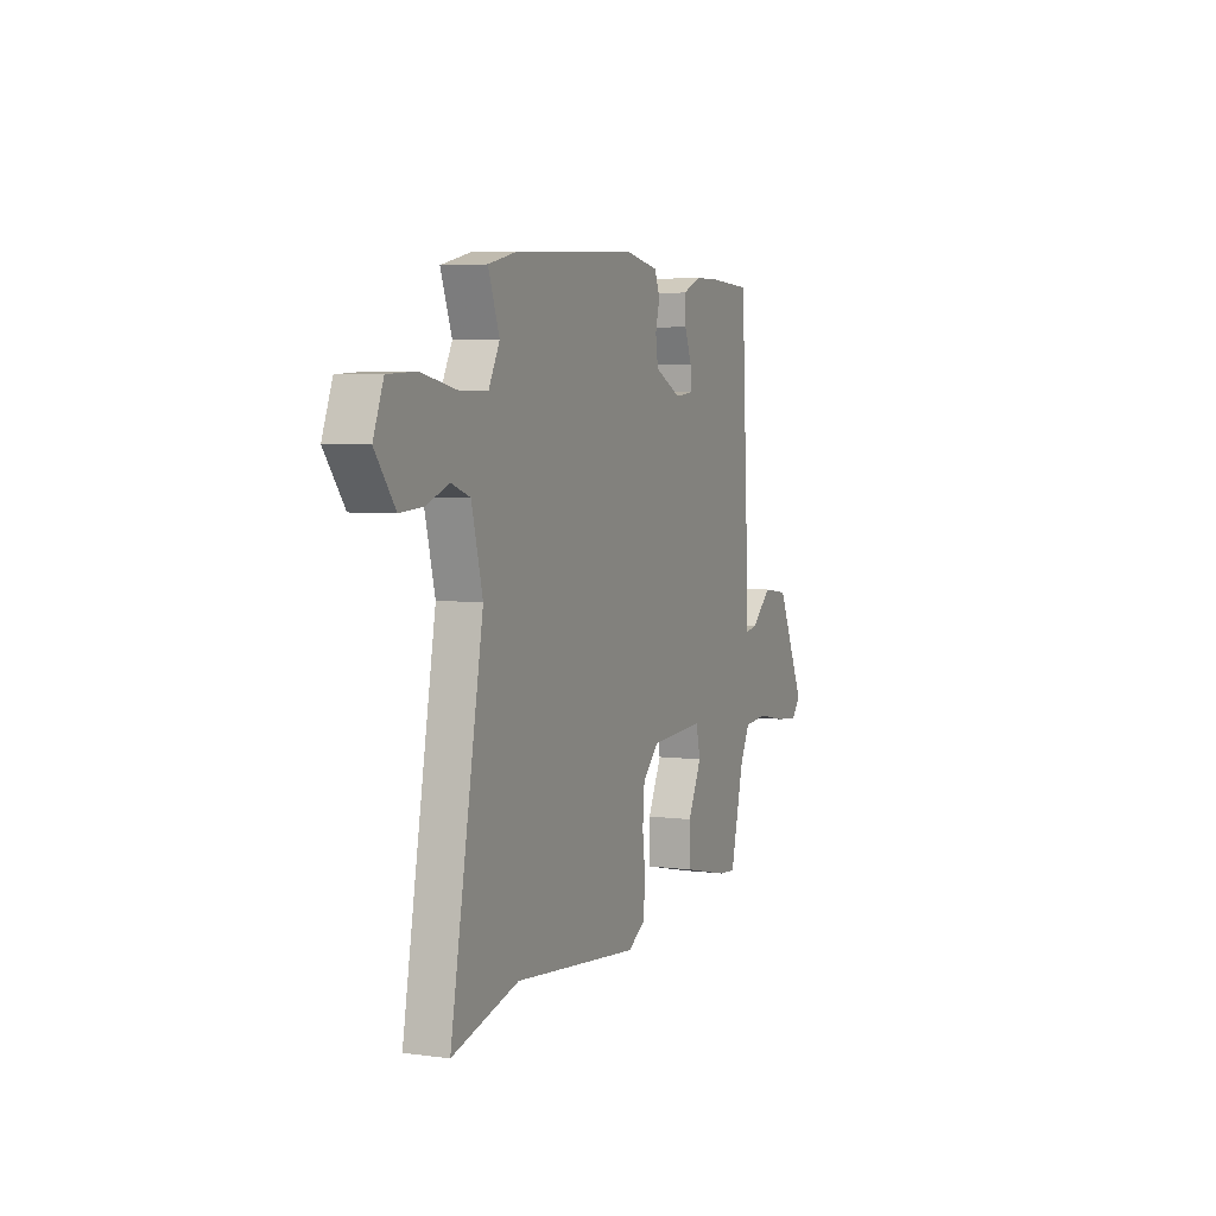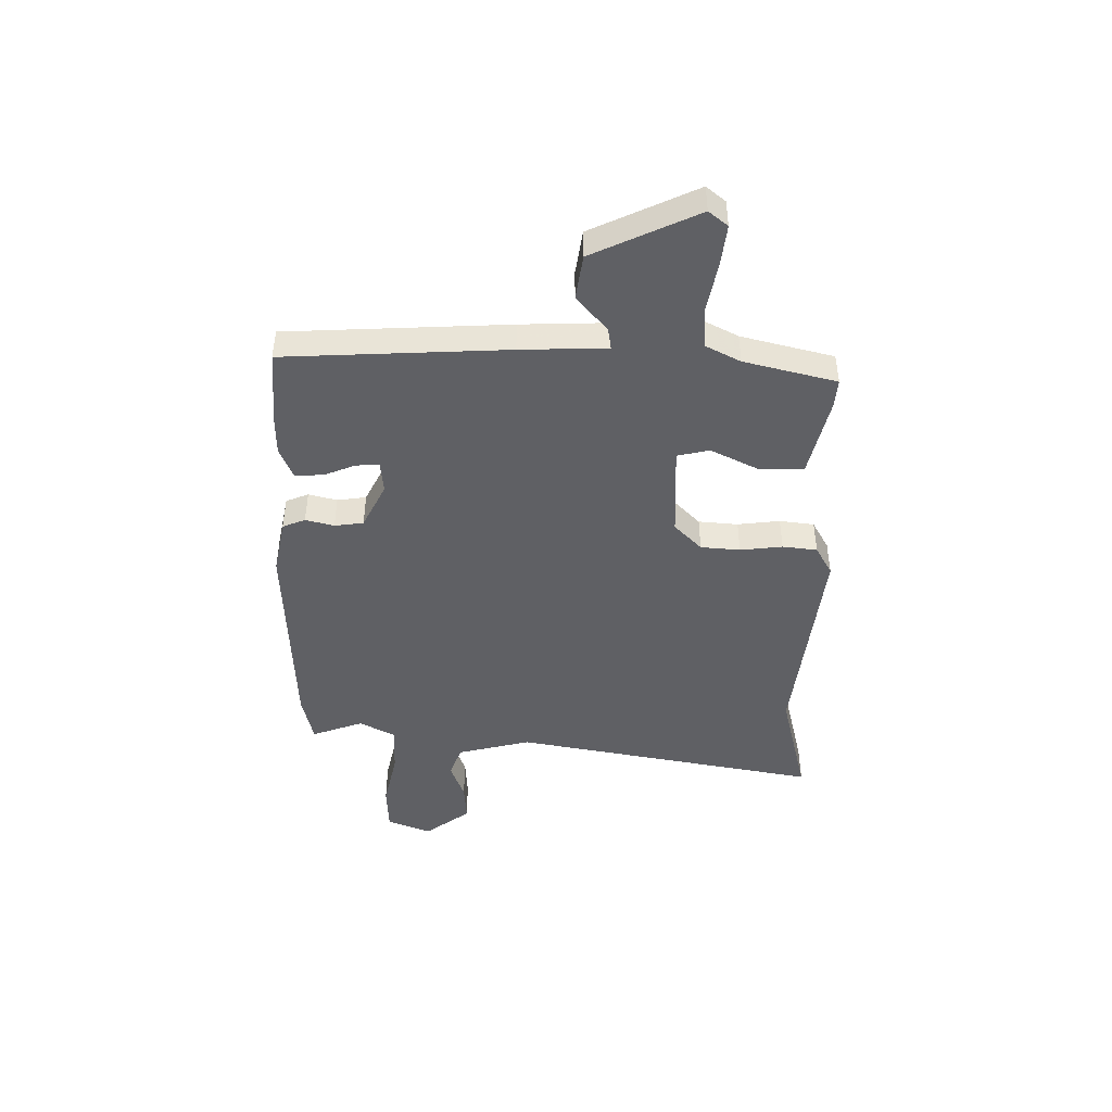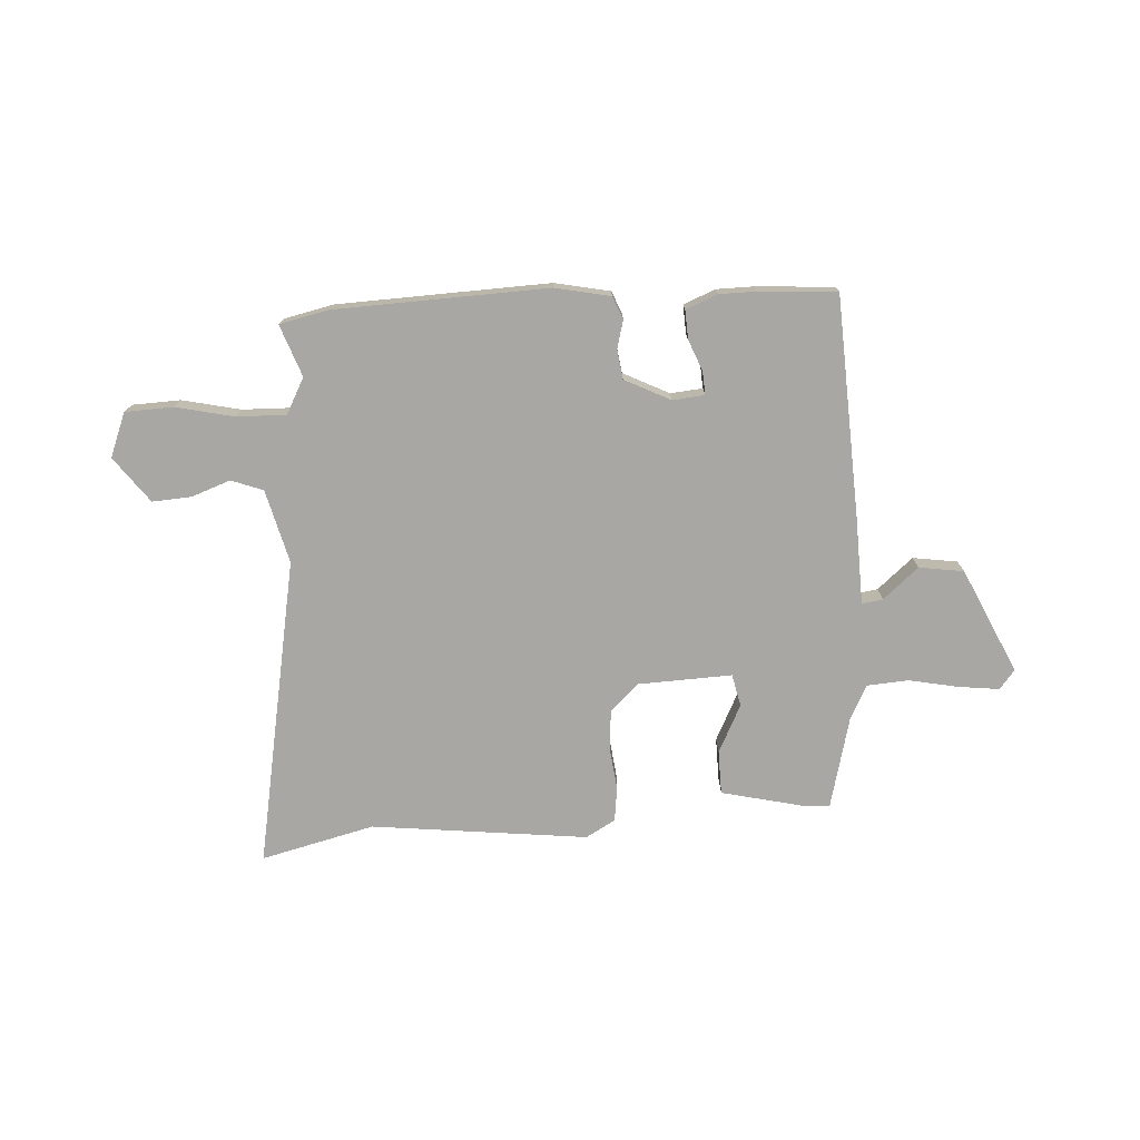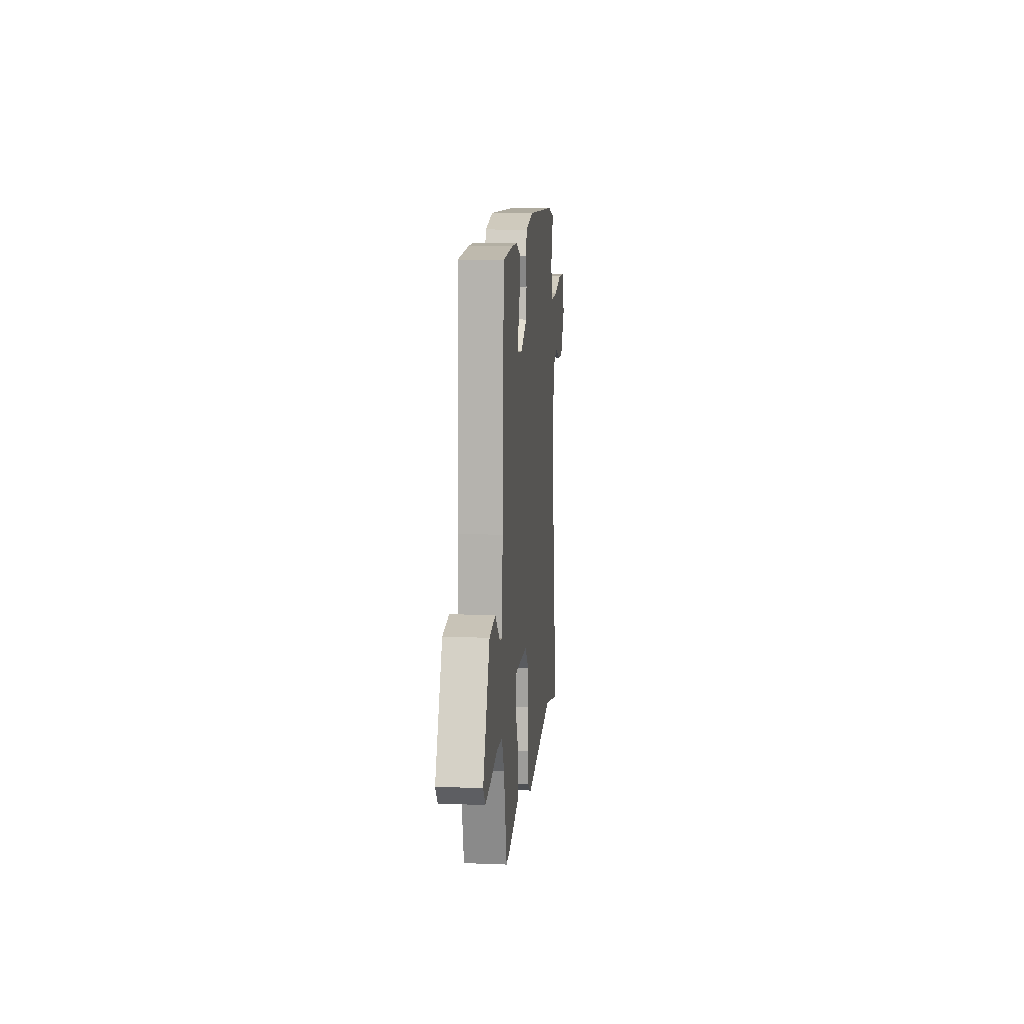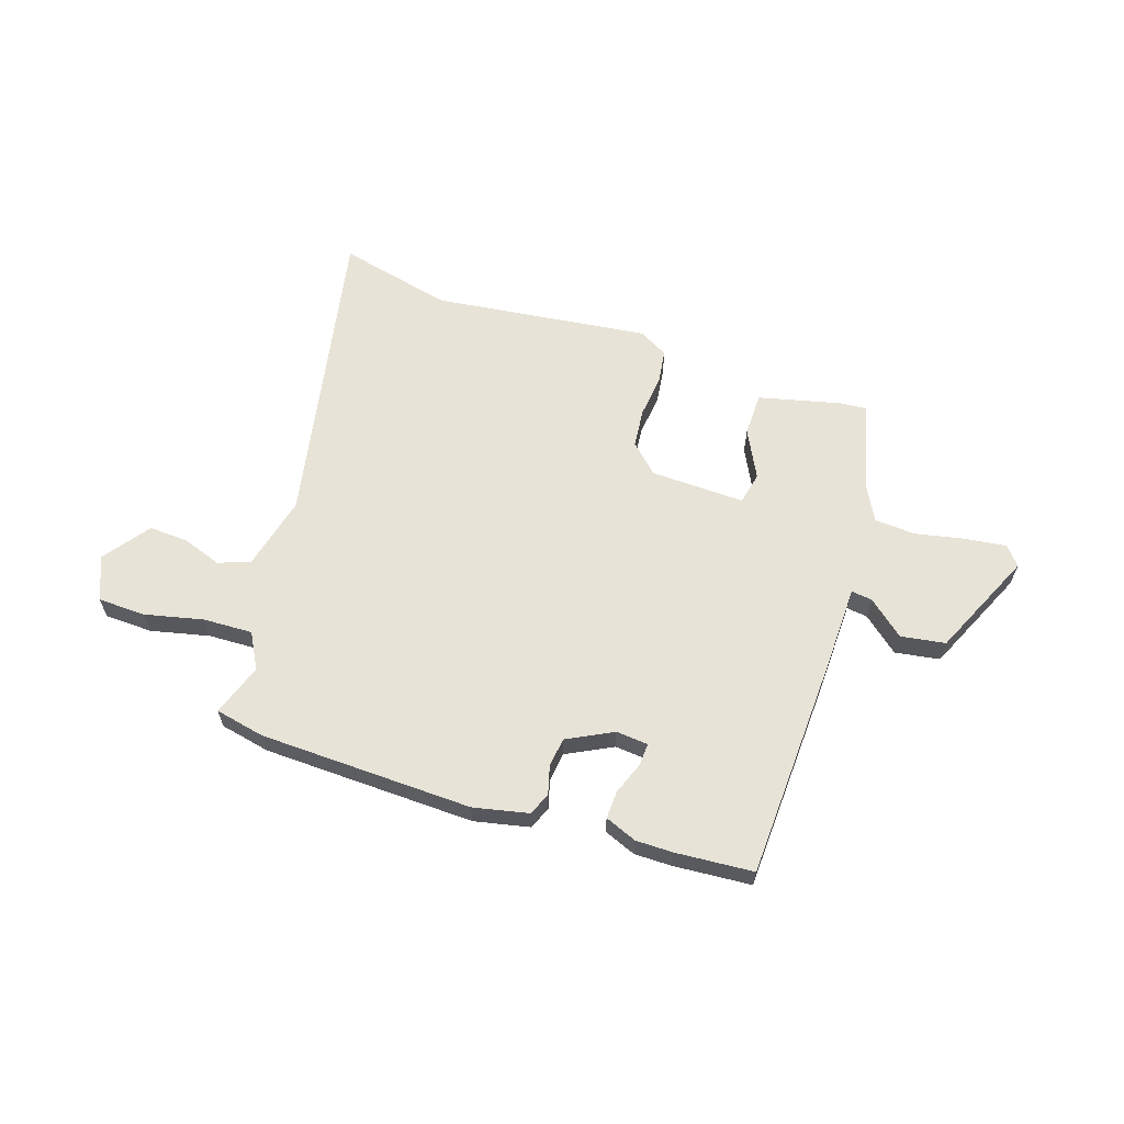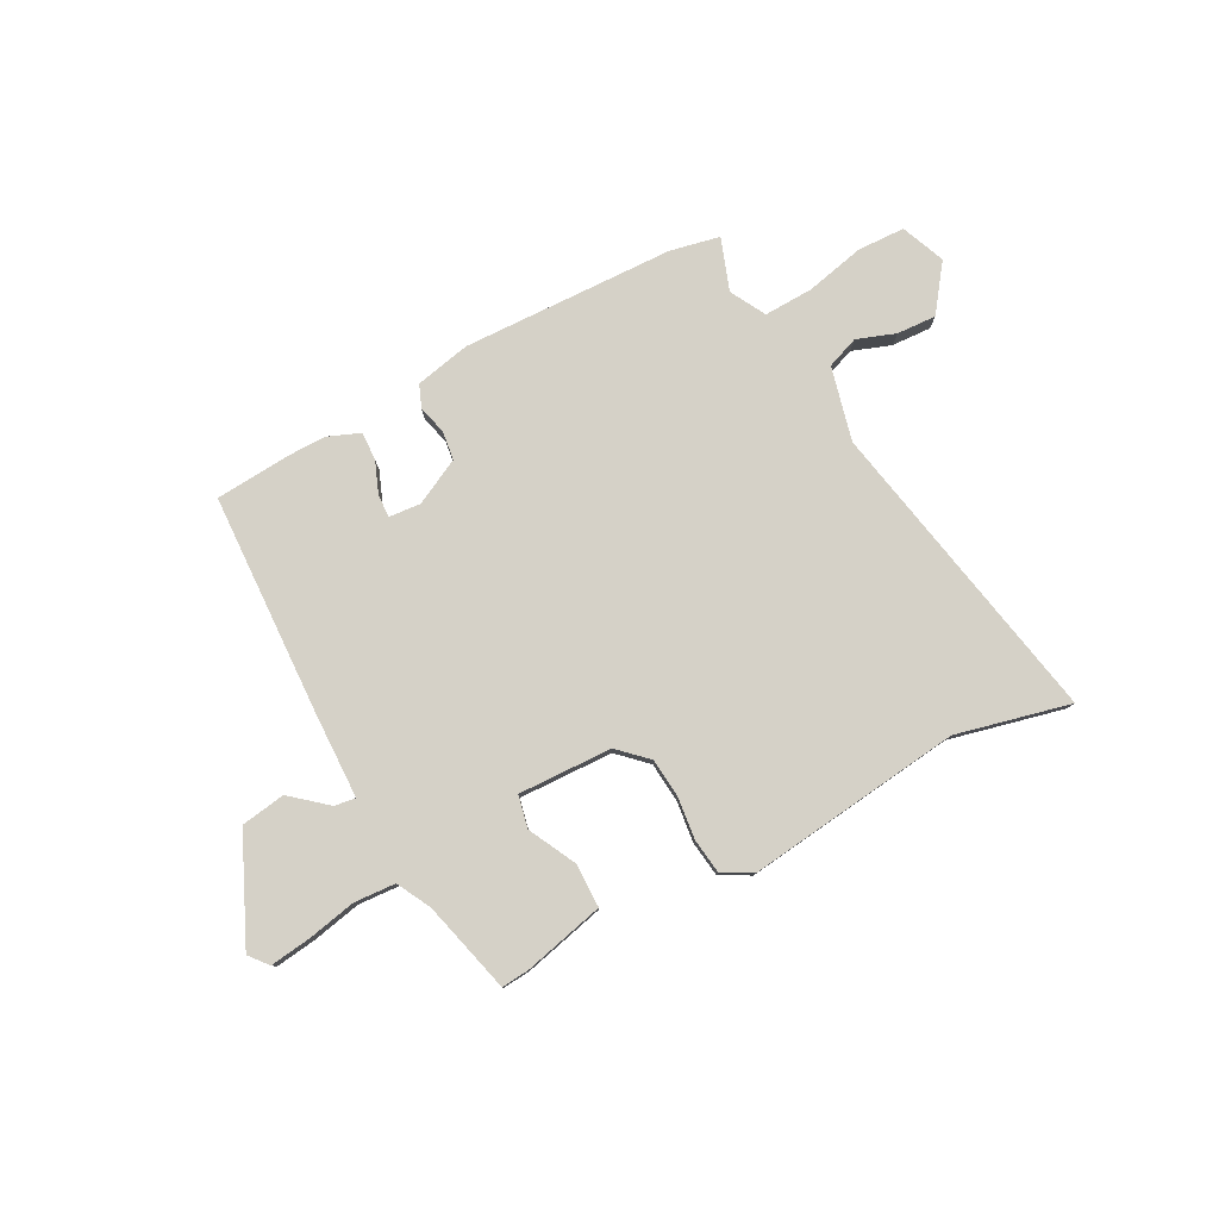
<metadata>
{"format":"obj","ext":"obj","renderer":"f3d","projection":"perspective","resolution":1024,"background":"white","views":[{"elev":5.3,"azim":-67.6,"up":"+Z"},{"elev":-45.1,"azim":89.1,"up":"+Y"},{"elev":-74.8,"azim":3.2,"up":"+Y"},{"elev":11.9,"azim":95.3,"up":"+Z"},{"elev":62.1,"azim":17.5,"up":"+Y"},{"elev":79.6,"azim":151.4,"up":"+Y"}]}
</metadata>
<code>
v -0.51 0.07 0.498
v -0.416 0.07 0.519
v -0.012 0.07 0.536
v 0.093 0.07 0.515
v 0.111 0.07 0.472
v 0.097 0.07 0.418
v 0.105 0.07 0.363
v 0.192 0.07 0.32
v 0.253 0.07 0.326
v 0.25 0.07 0.37
v 0.226 0.07 0.429
v 0.223 0.07 0.483
v 0.283 0.07 0.508
v 0.353 0.07 0.509
v 0.501 0.07 0.5
v 0.524 0.07 0.078
v 0.53 0.07 -0.085
v 0.57 0.07 -0.079
v 0.637 0.07 -0.021
v 0.722 0.07 -0.033
v 0.816 0.07 -0.232
v 0.787 0.07 -0.268
v 0.709 0.07 -0.259
v 0.616 0.07 -0.241
v 0.537 0.07 -0.247
v 0.504 0.07 -0.312
v 0.461 0.07 -0.487
v 0.408 0.07 -0.483
v 0.254 0.07 -0.448
v 0.252 0.07 -0.365
v 0.297 0.07 -0.273
v 0.283 0.07 -0.212
v 0.104 0.07 -0.22
v 0.051 0.07 -0.272
v 0.045 0.07 -0.347
v 0.055 0.07 -0.427
v 0.047 0.07 -0.493
v -0.009 0.07 -0.525
v -0.42 0.07 -0.48
v -0.636 0.07 -0.534
v -0.529 0.07 0.054
v -0.565 0.07 0.194
v -0.626 0.07 0.216
v -0.699 0.07 0.189
v -0.774 0.07 0.184
v -0.839 0.07 0.27
v -0.806 0.07 0.354
v -0.715 0.07 0.358
v -0.604 0.07 0.334
v -0.51 0.07 0.332
v -0.474 0.07 0.4
v -0.51 0 0.498
v -0.416 0 0.519
v -0.012 0 0.536
v 0.093 0 0.515
v 0.111 0 0.472
v 0.097 0 0.418
v 0.105 0 0.363
v 0.192 0 0.32
v 0.253 0 0.326
v 0.25 0 0.37
v 0.226 0 0.429
v 0.223 0 0.483
v 0.283 0 0.508
v 0.353 0 0.509
v 0.501 0 0.5
v 0.524 0 0.078
v 0.53 0 -0.085
v 0.57 0 -0.079
v 0.637 0 -0.021
v 0.722 0 -0.033
v 0.816 0 -0.232
v 0.787 0 -0.268
v 0.709 0 -0.259
v 0.616 0 -0.241
v 0.537 0 -0.247
v 0.504 0 -0.312
v 0.461 0 -0.487
v 0.408 0 -0.483
v 0.254 0 -0.448
v 0.252 0 -0.365
v 0.297 0 -0.273
v 0.283 0 -0.212
v 0.104 0 -0.22
v 0.051 0 -0.272
v 0.045 0 -0.347
v 0.055 0 -0.427
v 0.047 0 -0.493
v -0.009 0 -0.525
v -0.42 0 -0.48
v -0.636 0 -0.534
v -0.529 0 0.054
v -0.565 0 0.194
v -0.626 0 0.216
v -0.699 0 0.189
v -0.774 0 0.184
v -0.839 0 0.27
v -0.806 0 0.354
v -0.715 0 0.358
v -0.604 0 0.334
v -0.51 0 0.332
v -0.474 0 0.4
f 47 48 49
f 46 47 49
f 45 46 49
f 44 45 49
f 43 44 49
f 42 43 49 50
f 41 42 50 51
f 39 40 41
f 39 41 51
f 38 39 51
f 37 38 51
f 36 37 51
f 35 36 51
f 29 30 31
f 28 29 31
f 27 28 31
f 26 27 31
f 25 26 31 32
f 24 25 32
f 22 23 24
f 21 22 24
f 20 21 24
f 19 20 24
f 18 19 24
f 17 18 24 32
f 15 16 17
f 14 15 17
f 13 14 17
f 12 13 17
f 11 12 17
f 10 11 17
f 9 10 17
f 17 32 33
f 9 17 33
f 8 9 33
f 4 5 6
f 3 4 6
f 2 3 6
f 1 2 6
f 51 1 6
f 34 35 51 6
f 7 8 33 34
f 6 7 34
f 100 99 98
f 100 98 97
f 100 97 96
f 100 96 95
f 100 95 94
f 101 100 94 93
f 102 101 93 92
f 92 91 90
f 102 92 90
f 102 90 89
f 102 89 88
f 102 88 87
f 102 87 86
f 82 81 80
f 82 80 79
f 82 79 78
f 82 78 77
f 83 82 77 76
f 83 76 75
f 75 74 73
f 75 73 72
f 75 72 71
f 75 71 70
f 75 70 69
f 83 75 69 68
f 68 67 66
f 68 66 65
f 68 65 64
f 68 64 63
f 68 63 62
f 68 62 61
f 68 61 60
f 84 83 68
f 84 68 60
f 84 60 59
f 57 56 55
f 57 55 54
f 57 54 53
f 57 53 52
f 57 52 102
f 57 102 86 85
f 85 84 59 58
f 85 58 57
f 1 52 53 2
f 2 53 54 3
f 3 54 55 4
f 4 55 56 5
f 5 56 57 6
f 6 57 58 7
f 7 58 59 8
f 8 59 60 9
f 9 60 61 10
f 10 61 62 11
f 11 62 63 12
f 12 63 64 13
f 13 64 65 14
f 14 65 66 15
f 15 66 67 16
f 16 67 68 17
f 17 68 69 18
f 18 69 70 19
f 19 70 71 20
f 20 71 72 21
f 21 72 73 22
f 22 73 74 23
f 23 74 75 24
f 24 75 76 25
f 25 76 77 26
f 26 77 78 27
f 27 78 79 28
f 28 79 80 29
f 29 80 81 30
f 30 81 82 31
f 31 82 83 32
f 32 83 84 33
f 33 84 85 34
f 34 85 86 35
f 35 86 87 36
f 36 87 88 37
f 37 88 89 38
f 38 89 90 39
f 39 90 91 40
f 40 91 92 41
f 41 92 93 42
f 42 93 94 43
f 43 94 95 44
f 44 95 96 45
f 45 96 97 46
f 46 97 98 47
f 47 98 99 48
f 48 99 100 49
f 49 100 101 50
f 50 101 102 51
f 51 102 52 1

</code>
